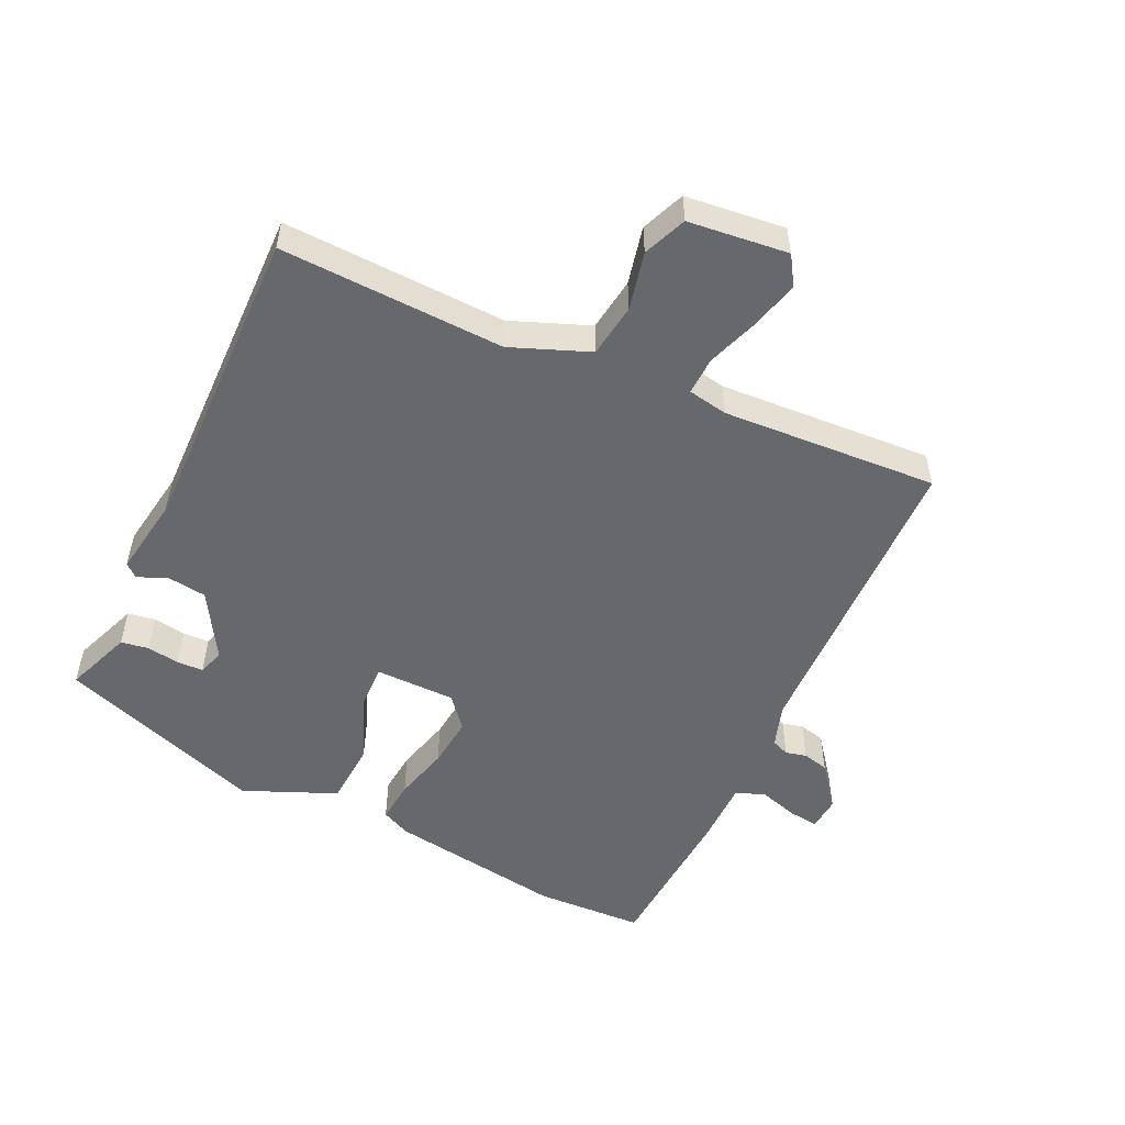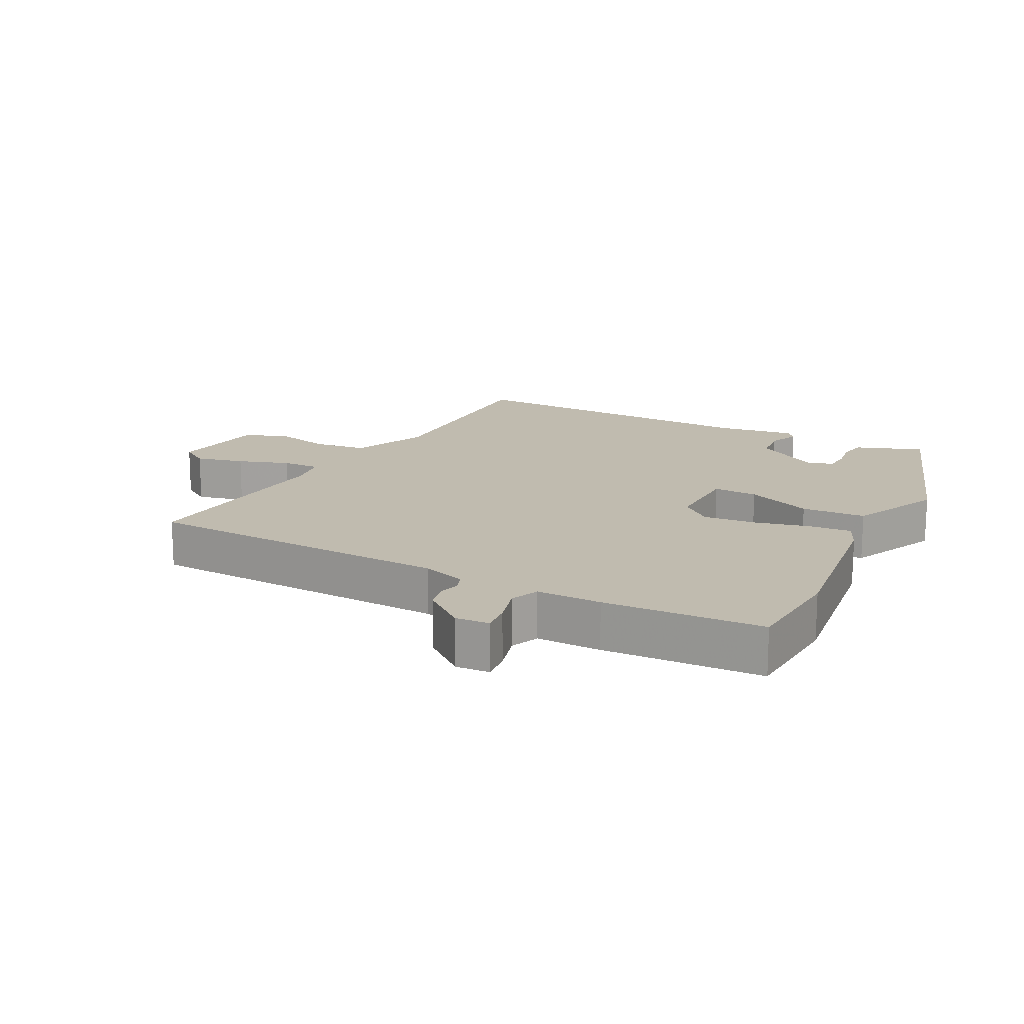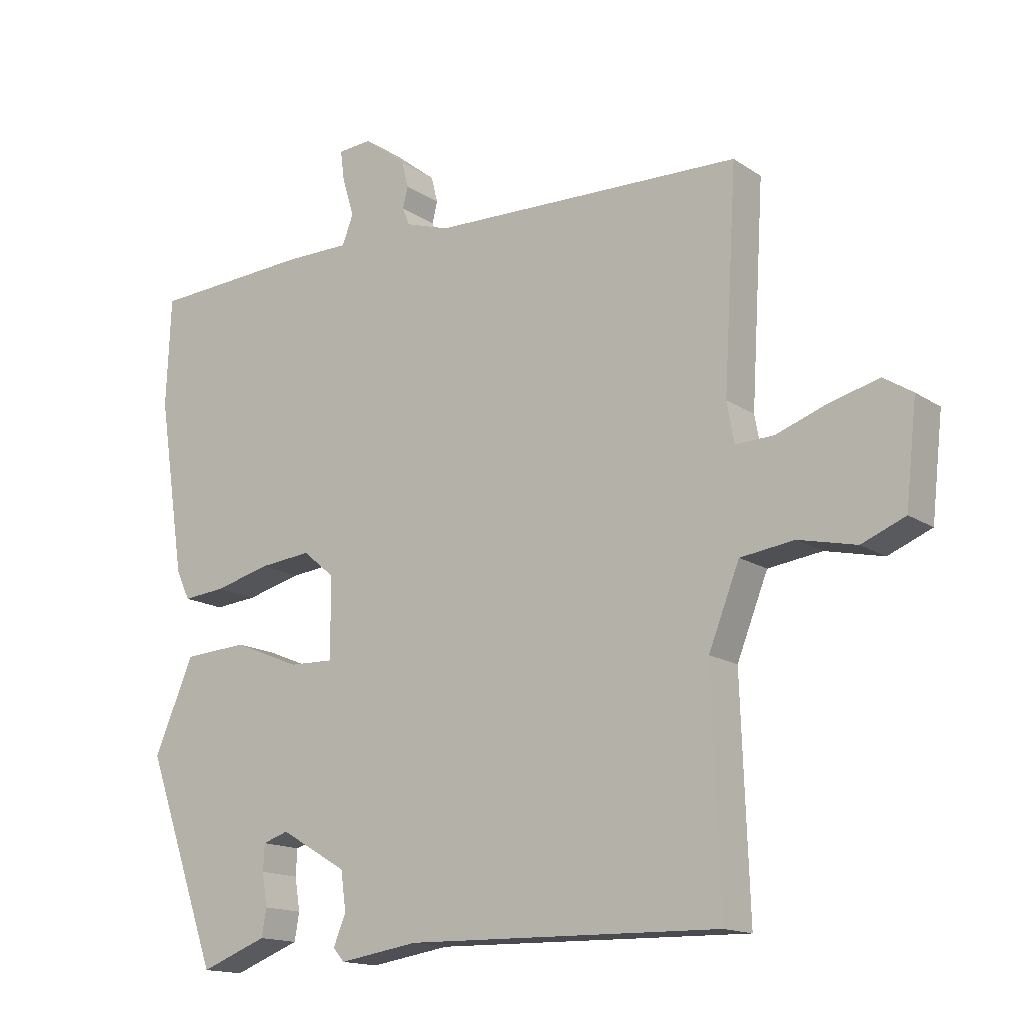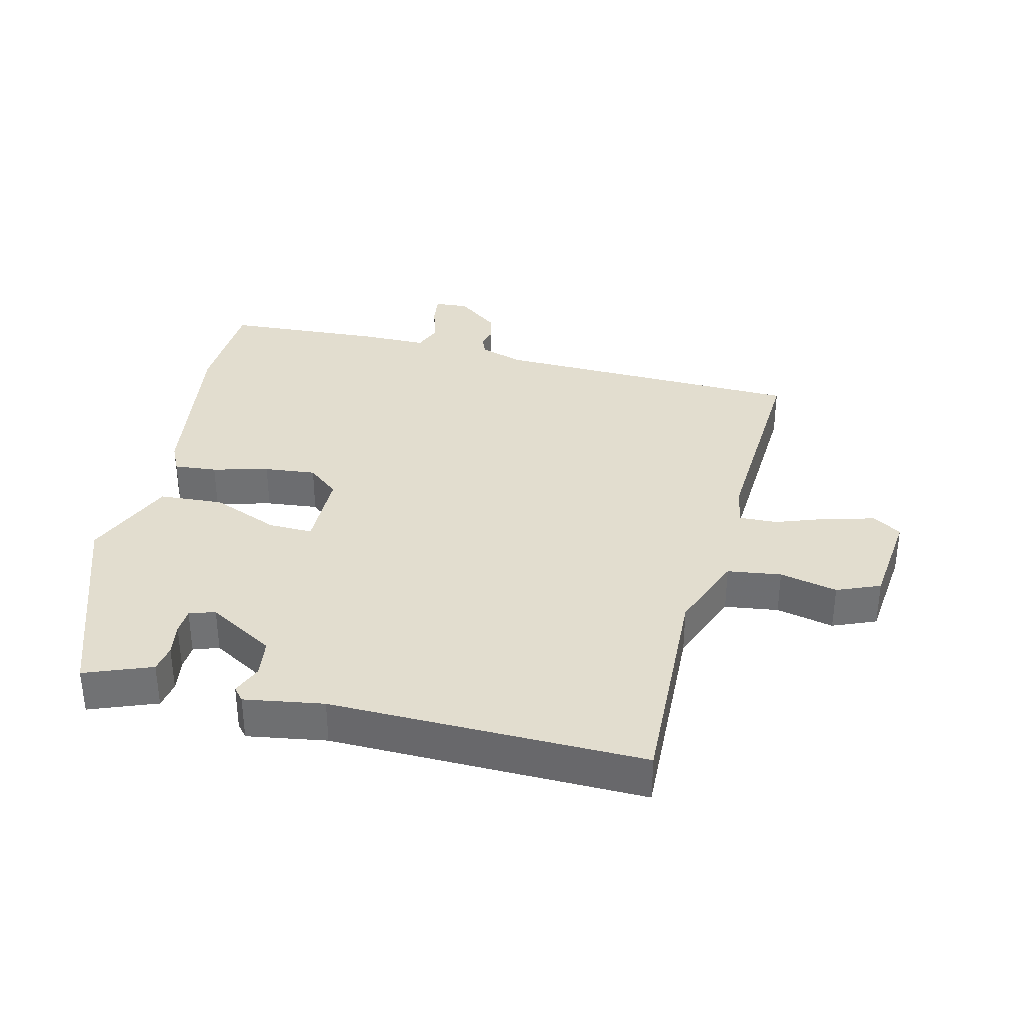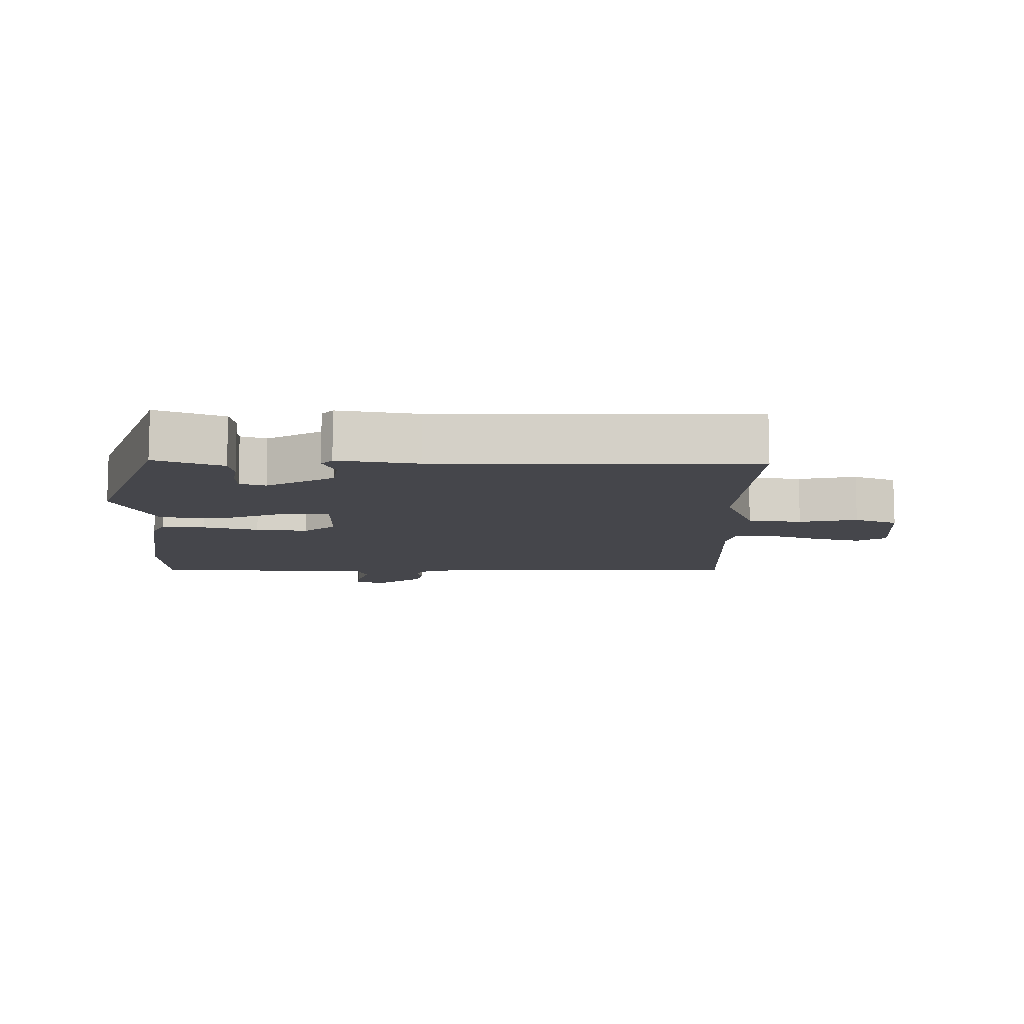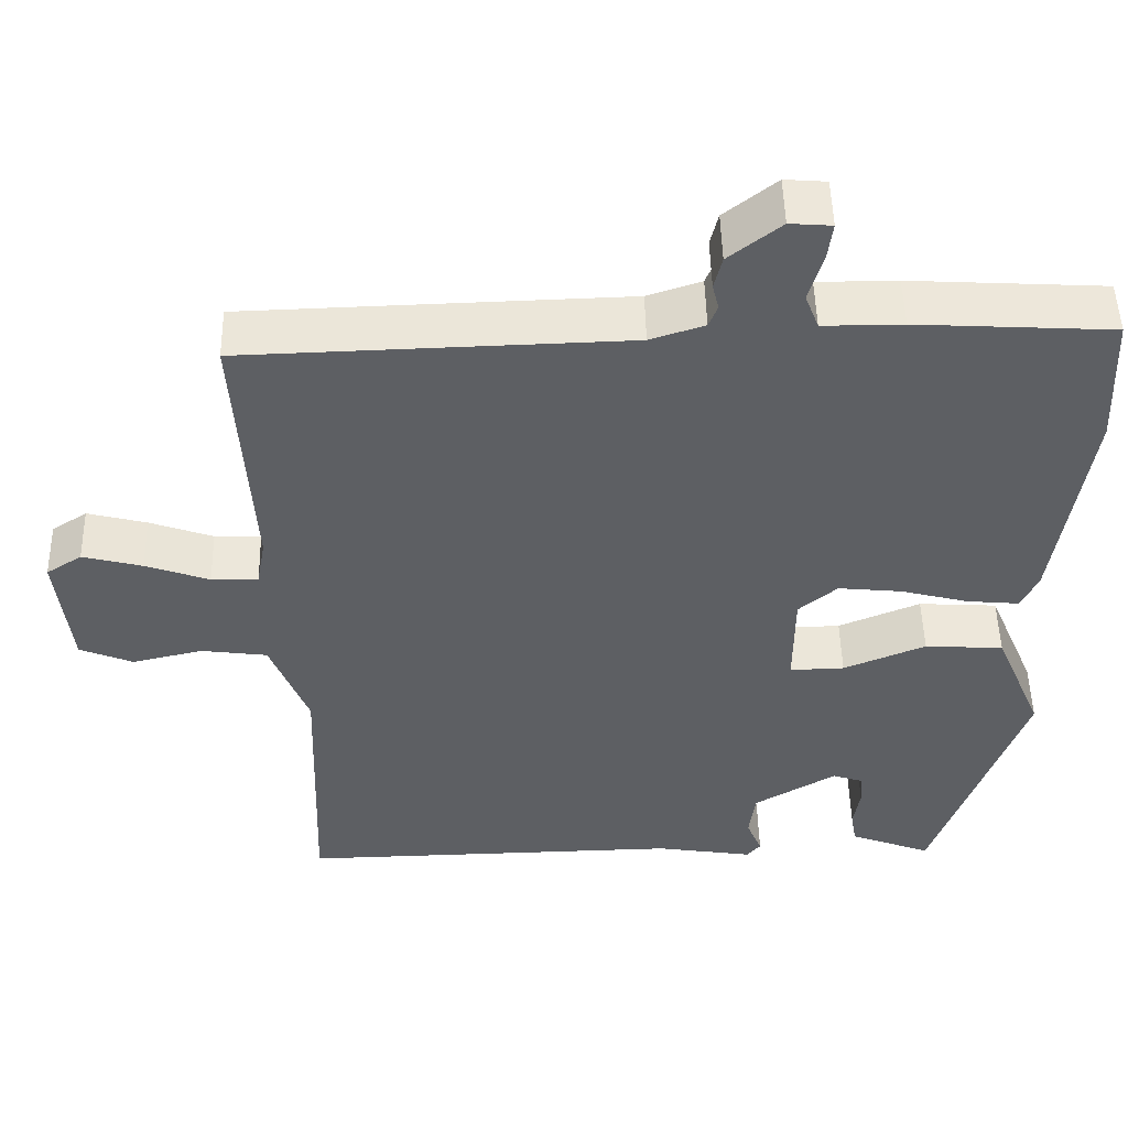
<metadata>
{"format":"obj","ext":"obj","renderer":"f3d","projection":"perspective","resolution":1024,"background":"white","views":[{"elev":-52.4,"azim":-115.3,"up":"+Y"},{"elev":16.1,"azim":28.5,"up":"+Y"},{"elev":-15.2,"azim":-144.1,"up":"+Z"},{"elev":34.9,"azim":-166.5,"up":"+Y"},{"elev":-10.0,"azim":178.9,"up":"+Y"},{"elev":49.8,"azim":-1.3,"up":"+Z"}]}
</metadata>
<code>
v -0.467 0.07 -0.489
v -0.455 0.07 -0.148
v -0.502 0.07 -0.029
v -0.584 0.07 -0.018
v -0.672 0.07 -0.038
v -0.738 0.07 -0.011
v -0.755 0.07 0.141
v -0.711 0.07 0.169
v -0.637 0.07 0.15
v -0.558 0.07 0.122
v -0.5 0.07 0.12
v -0.489 0.07 0.181
v -0.509 0.07 0.51
v -0.033 0.07 0.524
v 0.034 0.07 0.546
v 0.045 0.07 0.573
v 0.037 0.07 0.605
v 0.047 0.07 0.645
v 0.112 0.07 0.696
v 0.164 0.07 0.692
v 0.158 0.07 0.646
v 0.14 0.07 0.586
v 0.157 0.07 0.542
v 0.256 0.07 0.542
v 0.499 0.07 0.528
v 0.506 0.07 0.362
v 0.465 0.07 0.092
v 0.444 0.07 0.048
v 0.379 0.07 0.054
v 0.294 0.07 0.076
v 0.215 0.07 0.084
v 0.167 0.07 0.044
v 0.166 0.07 -0.079
v 0.234 0.07 -0.077
v 0.336 0.07 -0.035
v 0.434 0.07 -0.041
v 0.494 0.07 -0.182
v 0.382 0.07 -0.498
v 0.33 0.07 -0.478
v 0.28 0.07 -0.459
v 0.273 0.07 -0.417
v 0.281 0.07 -0.367
v 0.279 0.07 -0.327
v 0.24 0.07 -0.314
v 0.138 0.07 -0.374
v 0.13 0.07 -0.433
v 0.149 0.07 -0.479
v 0.132 0.07 -0.499
v 0.011 0.07 -0.48
v -0.467 0 -0.489
v -0.455 0 -0.148
v -0.502 0 -0.029
v -0.584 0 -0.018
v -0.672 0 -0.038
v -0.738 0 -0.011
v -0.755 0 0.141
v -0.711 0 0.169
v -0.637 0 0.15
v -0.558 0 0.122
v -0.5 0 0.12
v -0.489 0 0.181
v -0.509 0 0.51
v -0.033 0 0.524
v 0.034 0 0.546
v 0.045 0 0.573
v 0.037 0 0.605
v 0.047 0 0.645
v 0.112 0 0.696
v 0.164 0 0.692
v 0.158 0 0.646
v 0.14 0 0.586
v 0.157 0 0.542
v 0.256 0 0.542
v 0.499 0 0.528
v 0.506 0 0.362
v 0.465 0 0.092
v 0.444 0 0.048
v 0.379 0 0.054
v 0.294 0 0.076
v 0.215 0 0.084
v 0.167 0 0.044
v 0.166 0 -0.079
v 0.234 0 -0.077
v 0.336 0 -0.035
v 0.434 0 -0.041
v 0.494 0 -0.182
v 0.382 0 -0.498
v 0.33 0 -0.478
v 0.28 0 -0.459
v 0.273 0 -0.417
v 0.281 0 -0.367
v 0.279 0 -0.327
v 0.24 0 -0.314
v 0.138 0 -0.374
v 0.13 0 -0.433
v 0.149 0 -0.479
v 0.132 0 -0.499
v 0.011 0 -0.48
f 46 47 48 49
f 49 1 2
f 46 49 2
f 45 46 2
f 44 45 2 3
f 43 44 3
f 39 40 41 42
f 39 42 43
f 38 39 43
f 37 38 43
f 36 37 43
f 35 36 43
f 34 35 43
f 33 34 43
f 28 29 30
f 27 28 30
f 26 27 30
f 25 26 30
f 24 25 30
f 23 24 30
f 23 30 31
f 22 23 31 32
f 20 21 22
f 19 20 22
f 18 19 22
f 17 18 22
f 16 17 22
f 22 32 33
f 16 22 33
f 15 16 33
f 12 13 14
f 14 15 33
f 12 14 33
f 11 12 33
f 8 9 10
f 7 8 10
f 6 7 10
f 5 6 10
f 4 5 10
f 10 11 33
f 4 10 33
f 3 4 33
f 3 33 43
f 98 97 96 95
f 51 50 98
f 51 98 95
f 51 95 94
f 52 51 94 93
f 52 93 92
f 91 90 89 88
f 92 91 88
f 92 88 87
f 92 87 86
f 92 86 85
f 92 85 84
f 92 84 83
f 92 83 82
f 79 78 77
f 79 77 76
f 79 76 75
f 79 75 74
f 79 74 73
f 79 73 72
f 80 79 72
f 81 80 72 71
f 71 70 69
f 71 69 68
f 71 68 67
f 71 67 66
f 71 66 65
f 82 81 71
f 82 71 65
f 82 65 64
f 63 62 61
f 82 64 63
f 82 63 61
f 82 61 60
f 59 58 57
f 59 57 56
f 59 56 55
f 59 55 54
f 59 54 53
f 82 60 59
f 82 59 53
f 82 53 52
f 92 82 52
f 1 50 51 2
f 2 51 52 3
f 3 52 53 4
f 4 53 54 5
f 5 54 55 6
f 6 55 56 7
f 7 56 57 8
f 8 57 58 9
f 9 58 59 10
f 10 59 60 11
f 11 60 61 12
f 12 61 62 13
f 13 62 63 14
f 14 63 64 15
f 15 64 65 16
f 16 65 66 17
f 17 66 67 18
f 18 67 68 19
f 19 68 69 20
f 20 69 70 21
f 21 70 71 22
f 22 71 72 23
f 23 72 73 24
f 24 73 74 25
f 25 74 75 26
f 26 75 76 27
f 27 76 77 28
f 28 77 78 29
f 29 78 79 30
f 30 79 80 31
f 31 80 81 32
f 32 81 82 33
f 33 82 83 34
f 34 83 84 35
f 35 84 85 36
f 36 85 86 37
f 37 86 87 38
f 38 87 88 39
f 39 88 89 40
f 40 89 90 41
f 41 90 91 42
f 42 91 92 43
f 43 92 93 44
f 44 93 94 45
f 45 94 95 46
f 46 95 96 47
f 47 96 97 48
f 48 97 98 49
f 49 98 50 1

</code>
